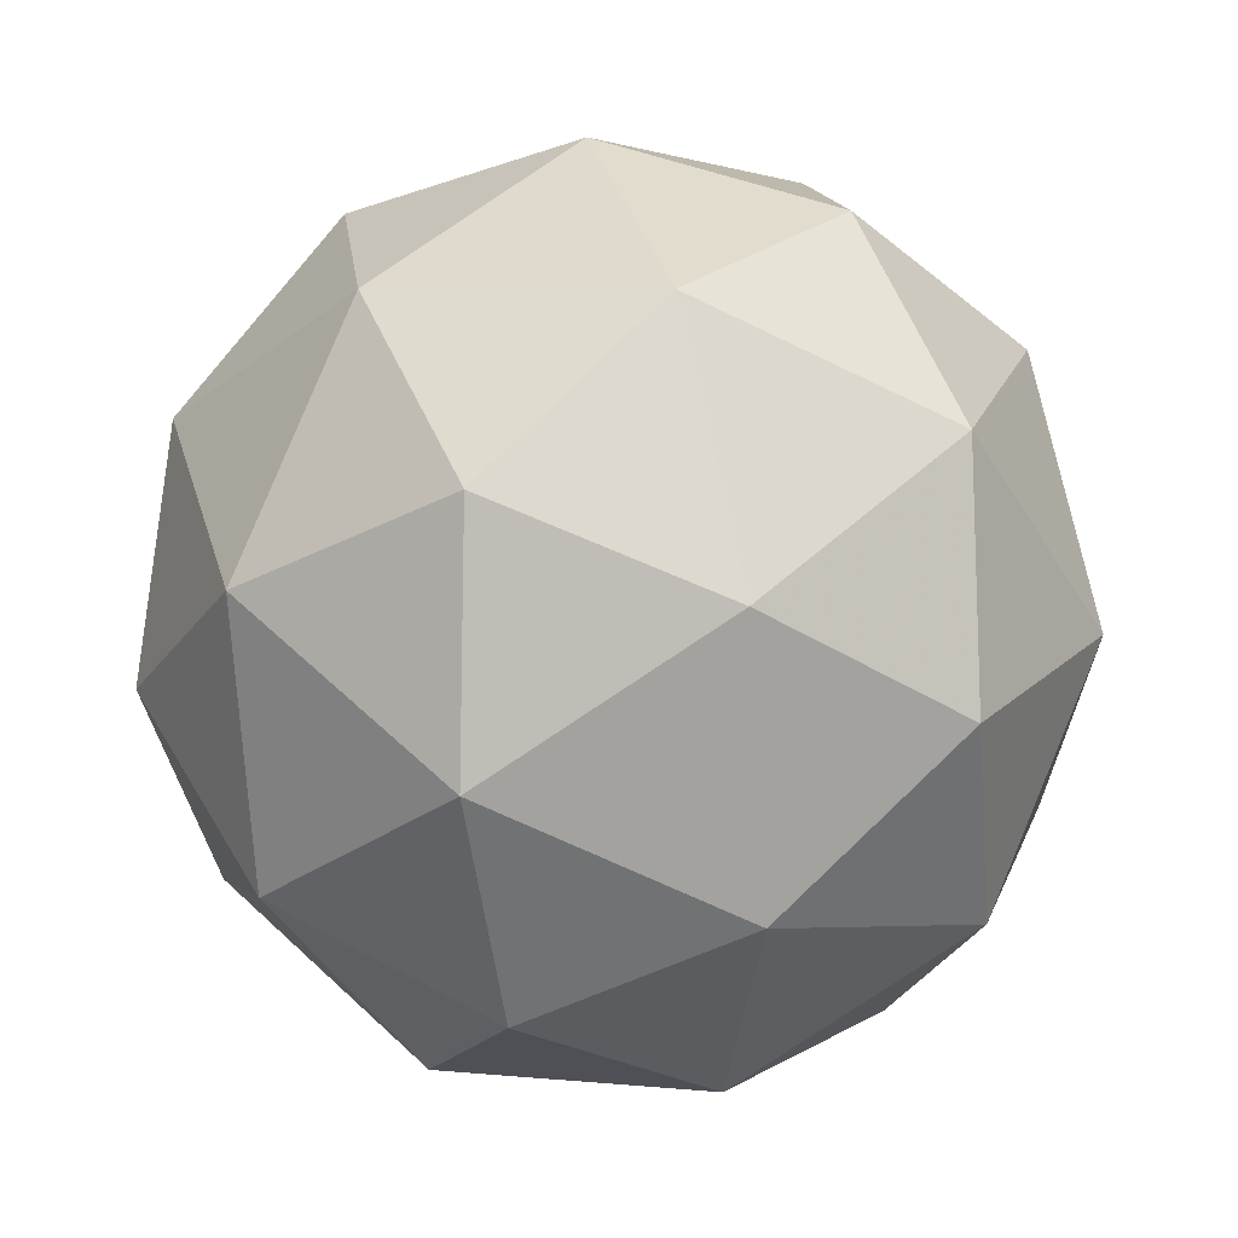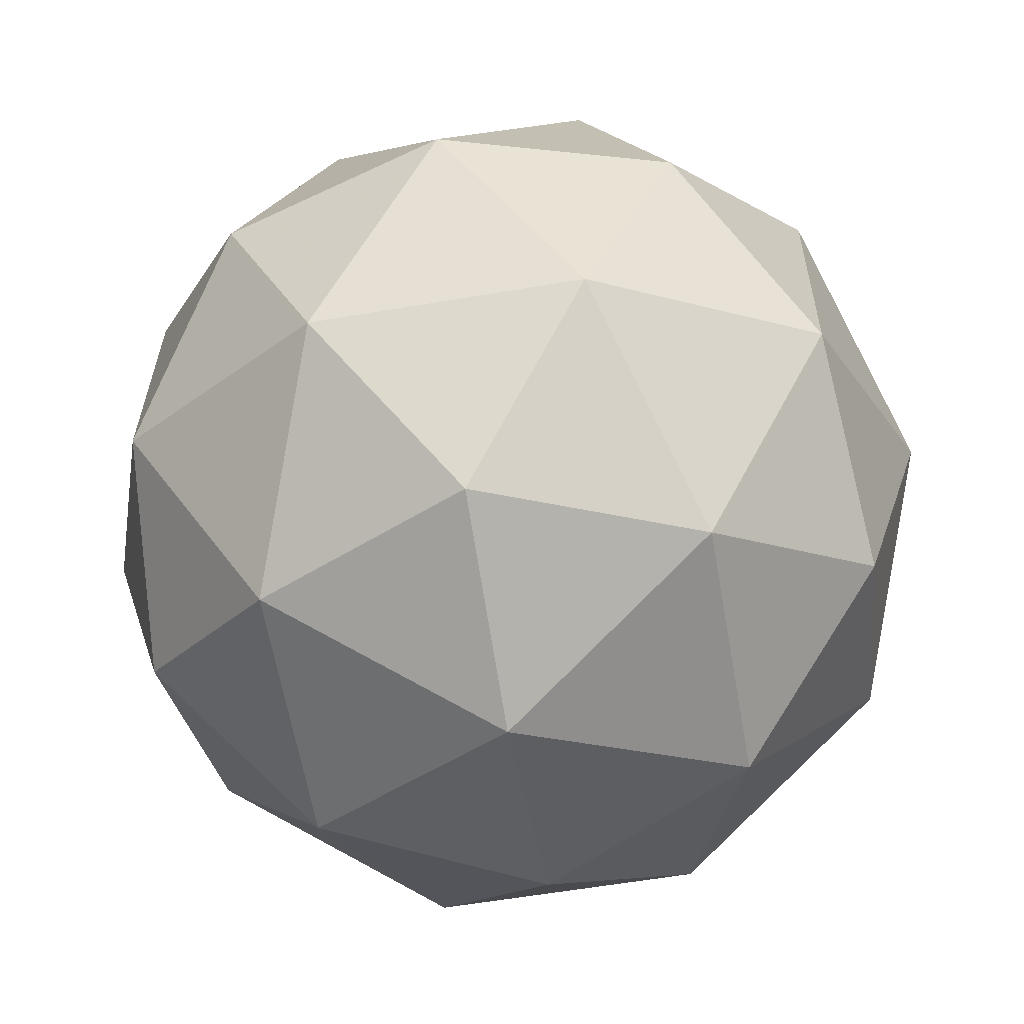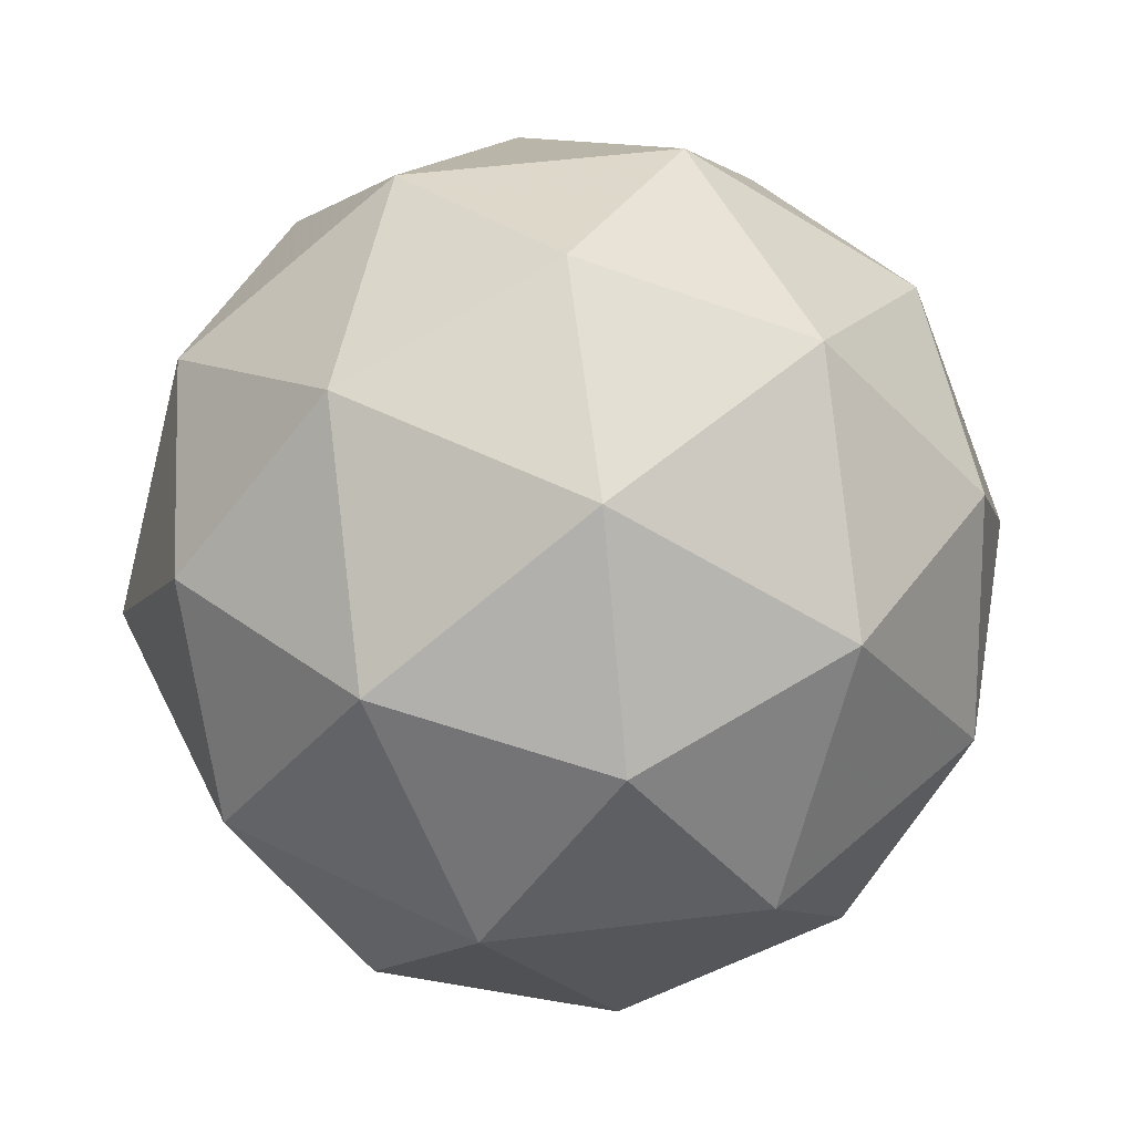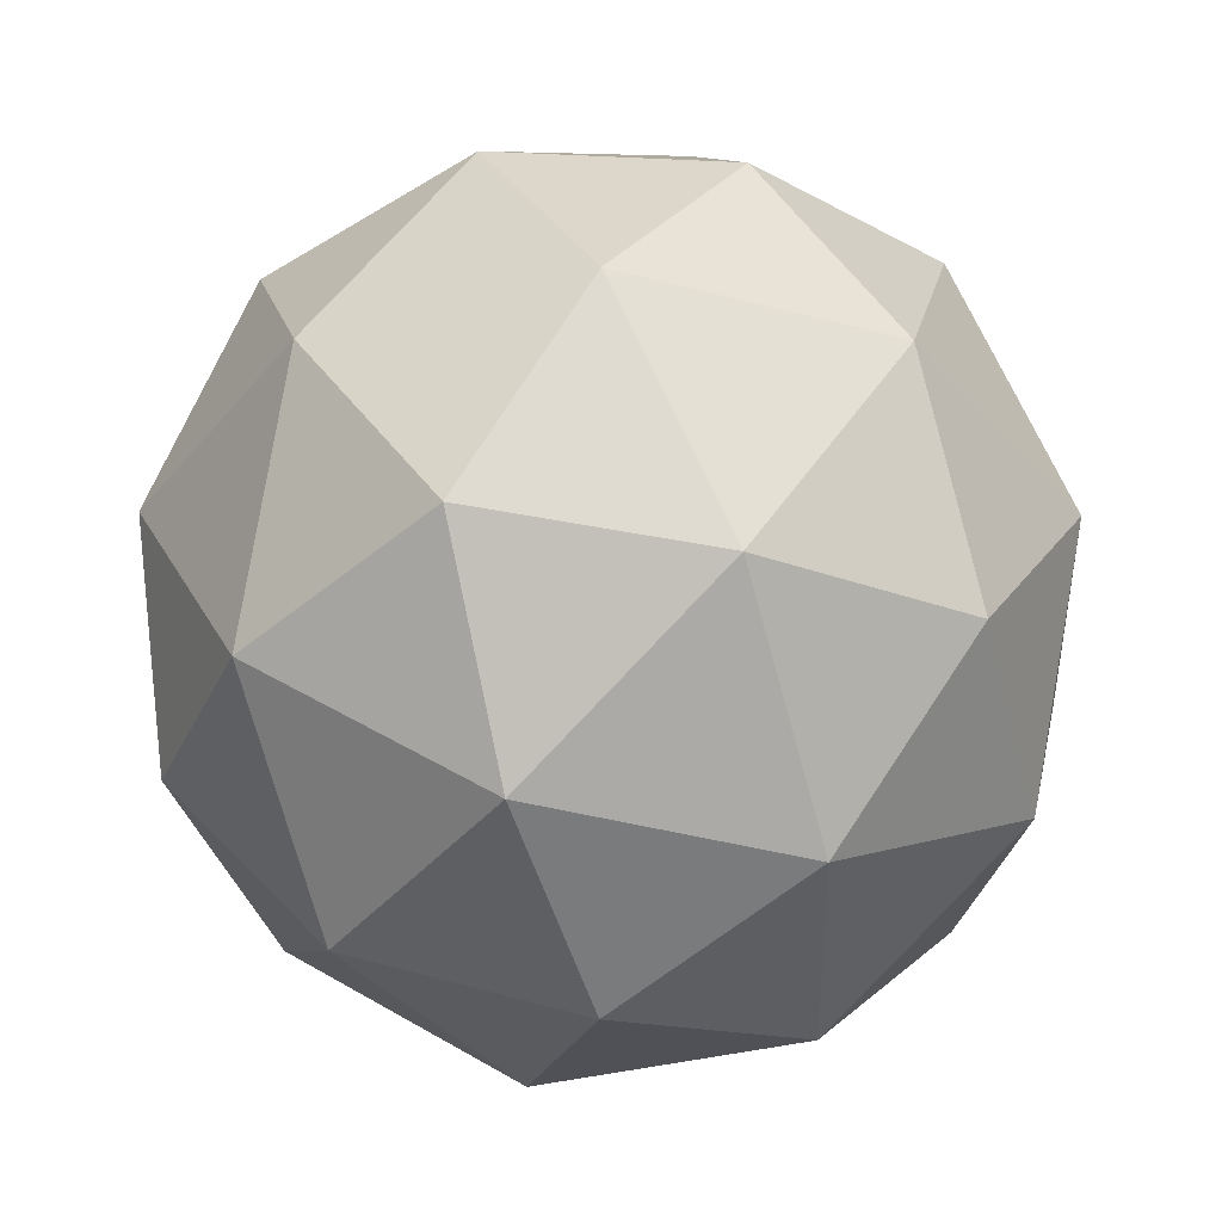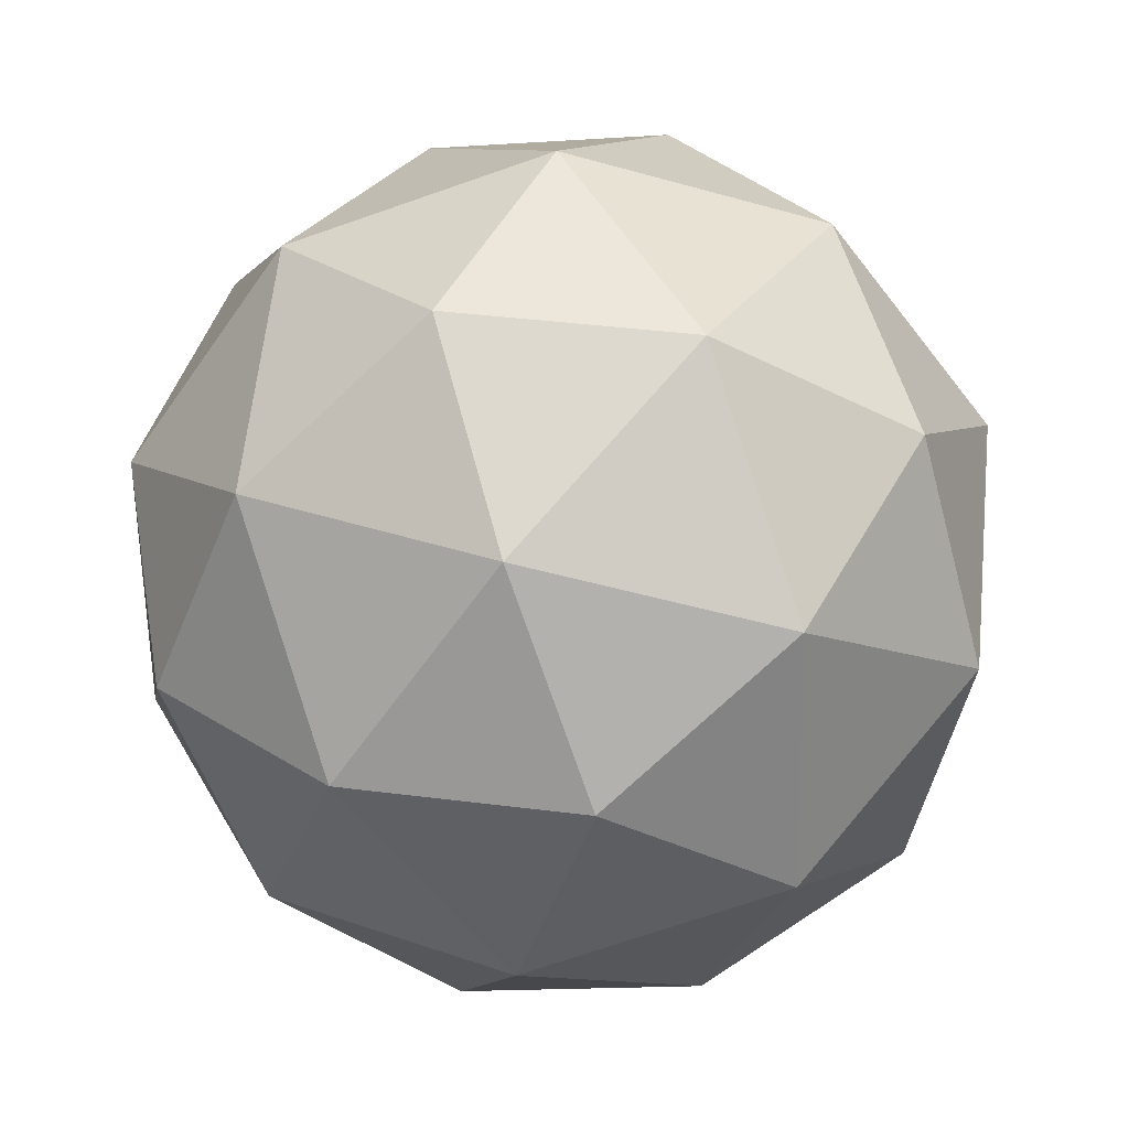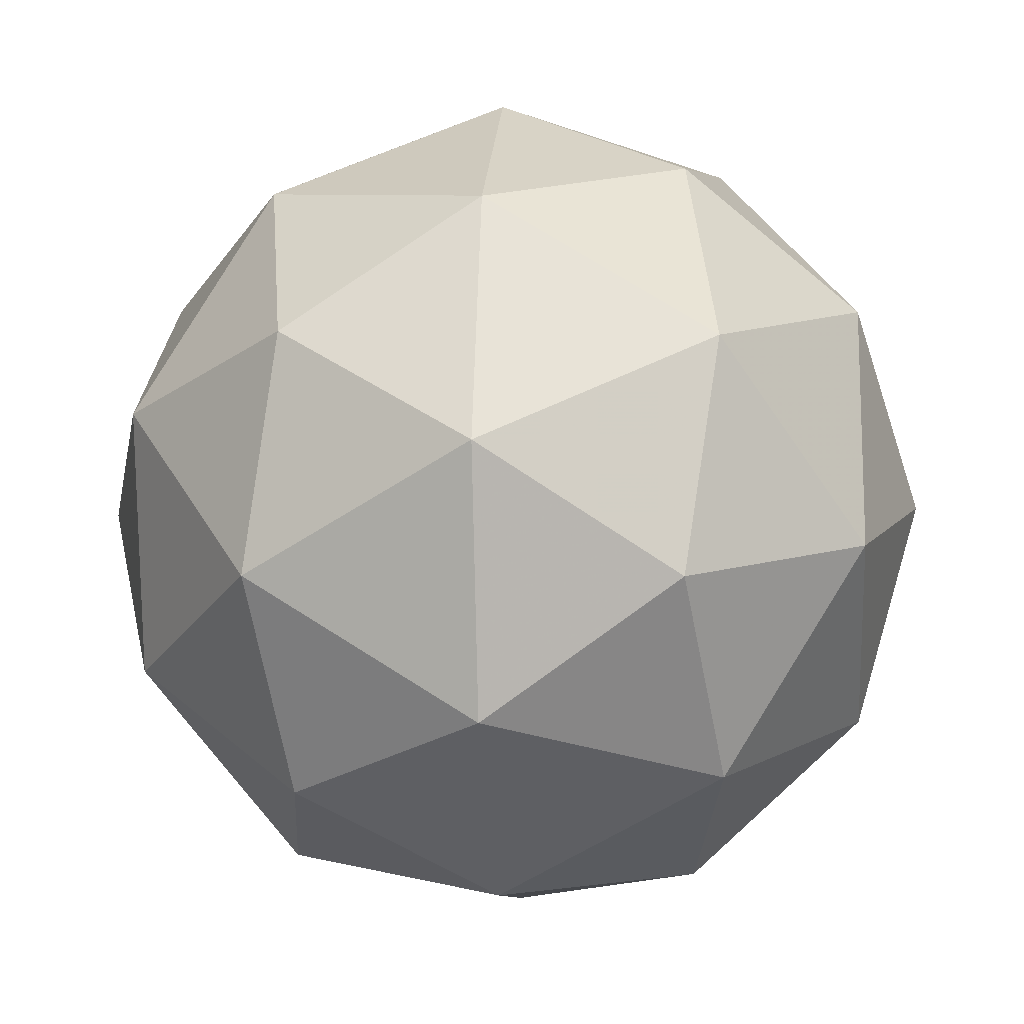
<metadata>
{"format":"obj","ext":"obj","renderer":"f3d","projection":"perspective","resolution":1024,"background":"white","views":[{"elev":31.6,"azim":-162.1,"up":"+Y"},{"elev":-73.4,"azim":2.5,"up":"+Z"},{"elev":71.8,"azim":-14.3,"up":"+Z"},{"elev":1.1,"azim":-101.2,"up":"+Y"},{"elev":-40.3,"azim":-24.4,"up":"+Z"},{"elev":-4.8,"azim":38.5,"up":"+Y"}]}
</metadata>
<code>
v 2.487 -1.24 -2.039
v 2.45 -1.223 -1.965
v 2.534 -1.234 -1.969
v 2.55 -1.294 -2.025
v 2.476 -1.321 -2.056
v 2.415 -1.277 -2.019
v 2.49 -1.268 -1.906
v 2.551 -1.312 -1.943
v 2.516 -1.366 -1.996
v 2.432 -1.355 -1.993
v 2.416 -1.294 -1.937
v 2.479 -1.349 -1.923
v 2.515 -1.226 -2.008
v 2.466 -1.22 -2.006
v 2.493 -1.217 -1.965
v 2.424 -1.242 -1.994
v 2.445 -1.252 -2.037
v 2.525 -1.262 -2.041
v 2.552 -1.259 -2
v 2.481 -1.278 -2.059
v 2.518 -1.31 -2.051
v 2.439 -1.3 -2.047
v 2.424 -1.253 -1.946
v 2.404 -1.284 -1.977
v 2.517 -1.243 -1.93
v 2.468 -1.237 -1.928
v 2.562 -1.304 -1.984
v 2.553 -1.269 -1.952
v 2.498 -1.352 -2.034
v 2.541 -1.336 -2.016
v 2.413 -1.32 -2.01
v 2.449 -1.346 -2.032
v 2.448 -1.279 -1.911
v 2.527 -1.289 -1.914
v 2.542 -1.346 -1.968
v 2.472 -1.372 -1.997
v 2.414 -1.33 -1.962
v 2.484 -1.311 -1.903
v 2.441 -1.327 -1.921
v 2.52 -1.337 -1.924
v 2.5 -1.368 -1.956
v 2.451 -1.362 -1.954
f 1 14 13
f 2 14 16
f 1 13 18
f 1 18 20
f 1 20 17
f 2 16 23
f 3 15 25
f 4 19 27
f 5 21 29
f 6 22 31
f 2 23 26
f 3 25 28
f 4 27 30
f 5 29 32
f 6 31 24
f 7 33 38
f 8 34 40
f 9 35 41
f 10 36 42
f 11 37 39
f 39 42 12
f 39 37 42
f 37 10 42
f 42 41 12
f 42 36 41
f 36 9 41
f 41 40 12
f 41 35 40
f 35 8 40
f 40 38 12
f 40 34 38
f 34 7 38
f 38 39 12
f 38 33 39
f 33 11 39
f 24 37 11
f 24 31 37
f 31 10 37
f 32 36 10
f 32 29 36
f 29 9 36
f 30 35 9
f 30 27 35
f 27 8 35
f 28 34 8
f 28 25 34
f 25 7 34
f 26 33 7
f 26 23 33
f 23 11 33
f 31 32 10
f 31 22 32
f 22 5 32
f 29 30 9
f 29 21 30
f 21 4 30
f 27 28 8
f 27 19 28
f 19 3 28
f 25 26 7
f 25 15 26
f 15 2 26
f 23 24 11
f 23 16 24
f 16 6 24
f 17 22 6
f 17 20 22
f 20 5 22
f 20 21 5
f 20 18 21
f 18 4 21
f 18 19 4
f 18 13 19
f 13 3 19
f 16 17 6
f 16 14 17
f 14 1 17
f 13 15 3
f 13 14 15
f 14 2 15

</code>
